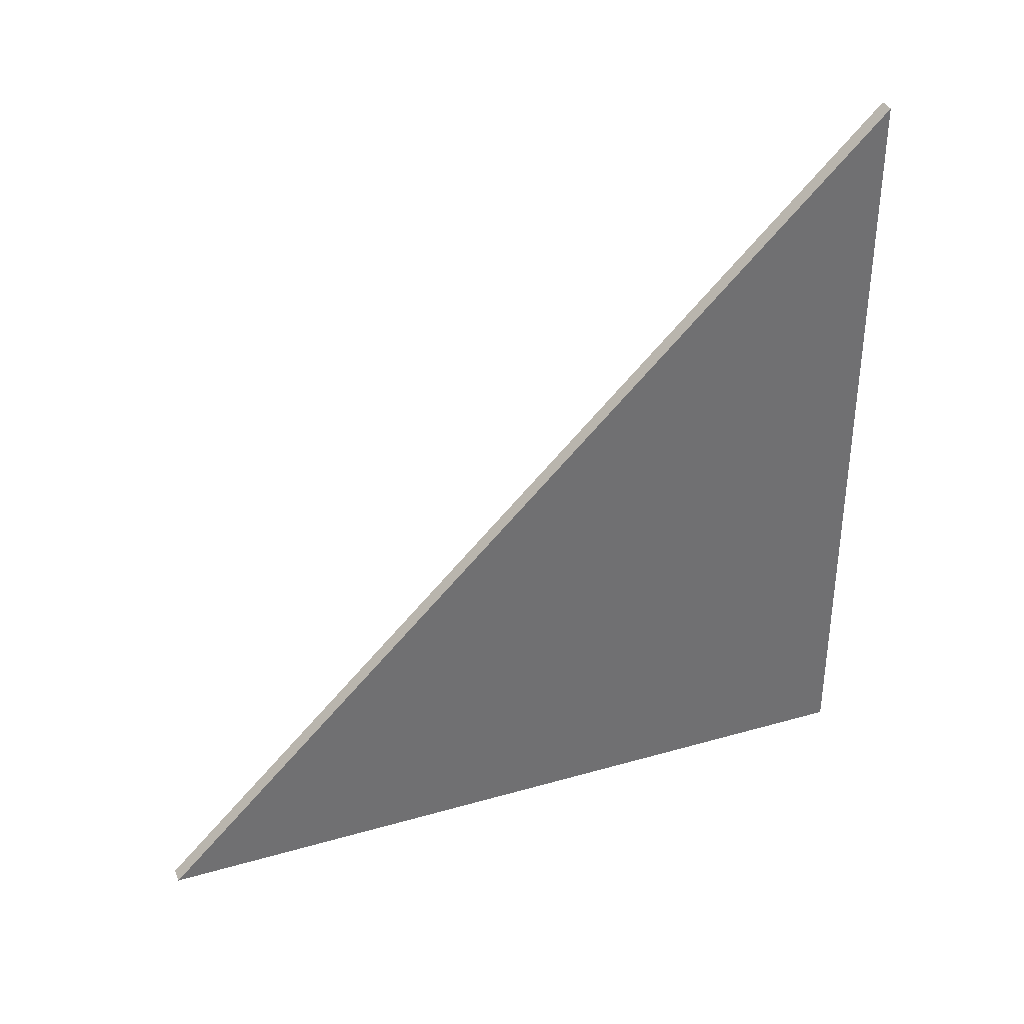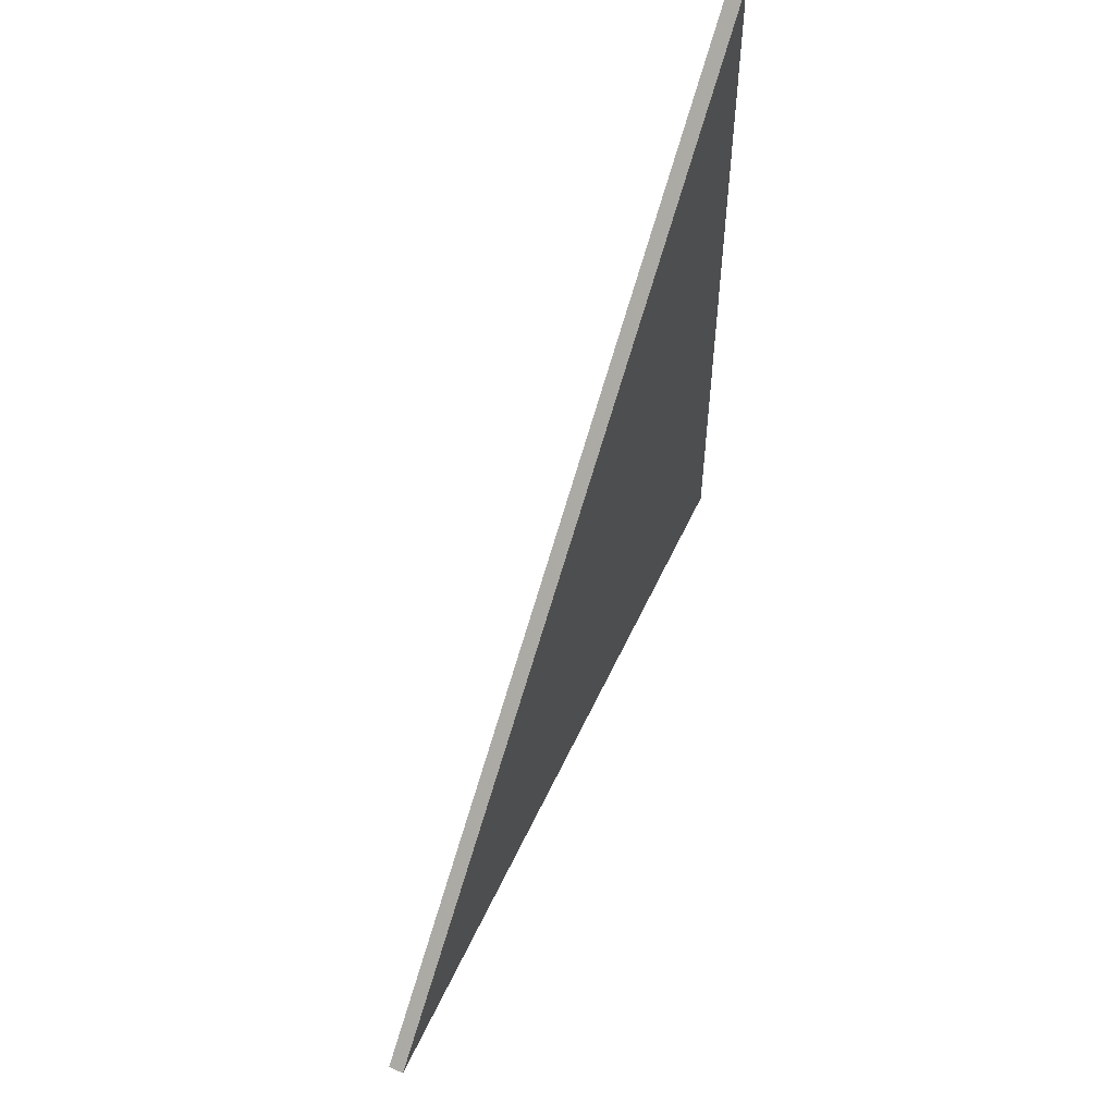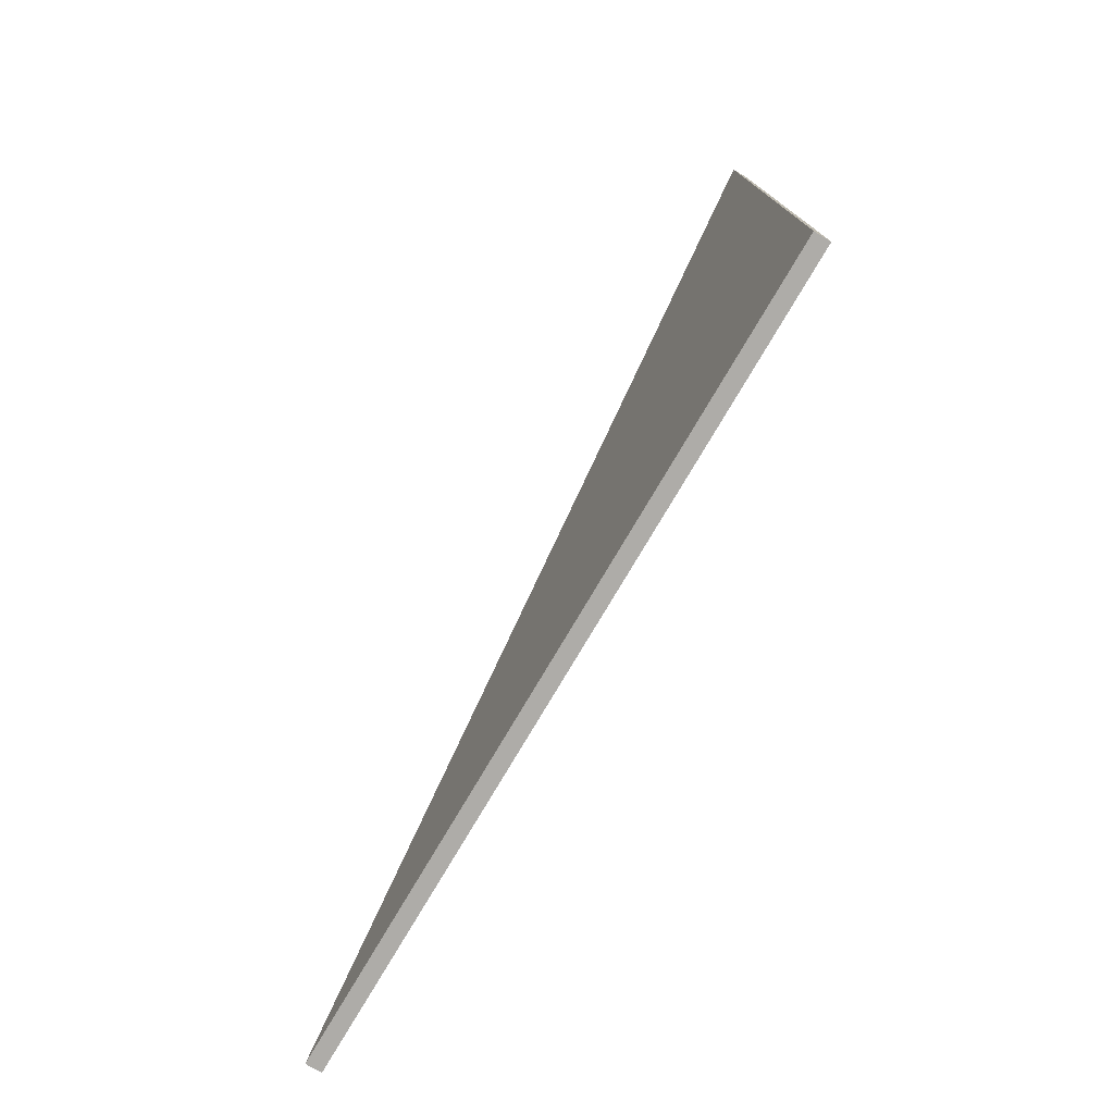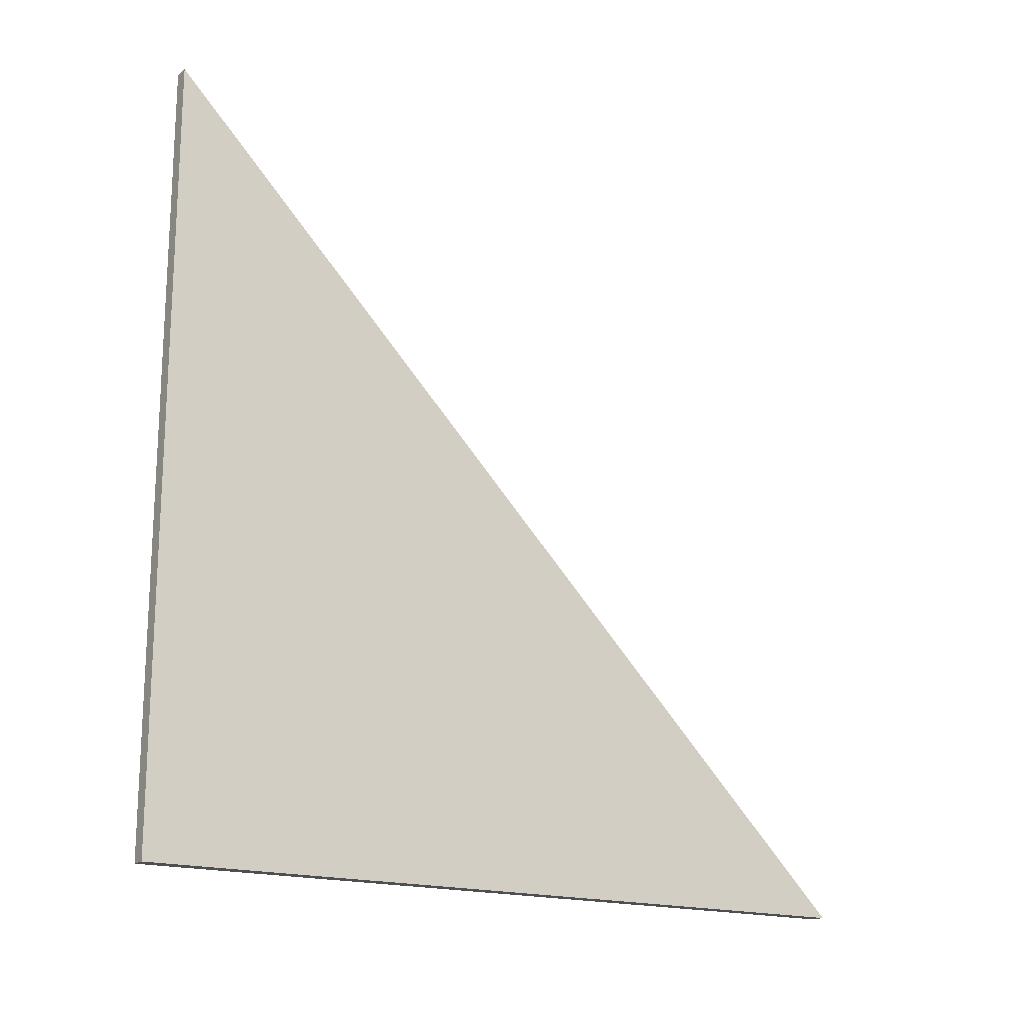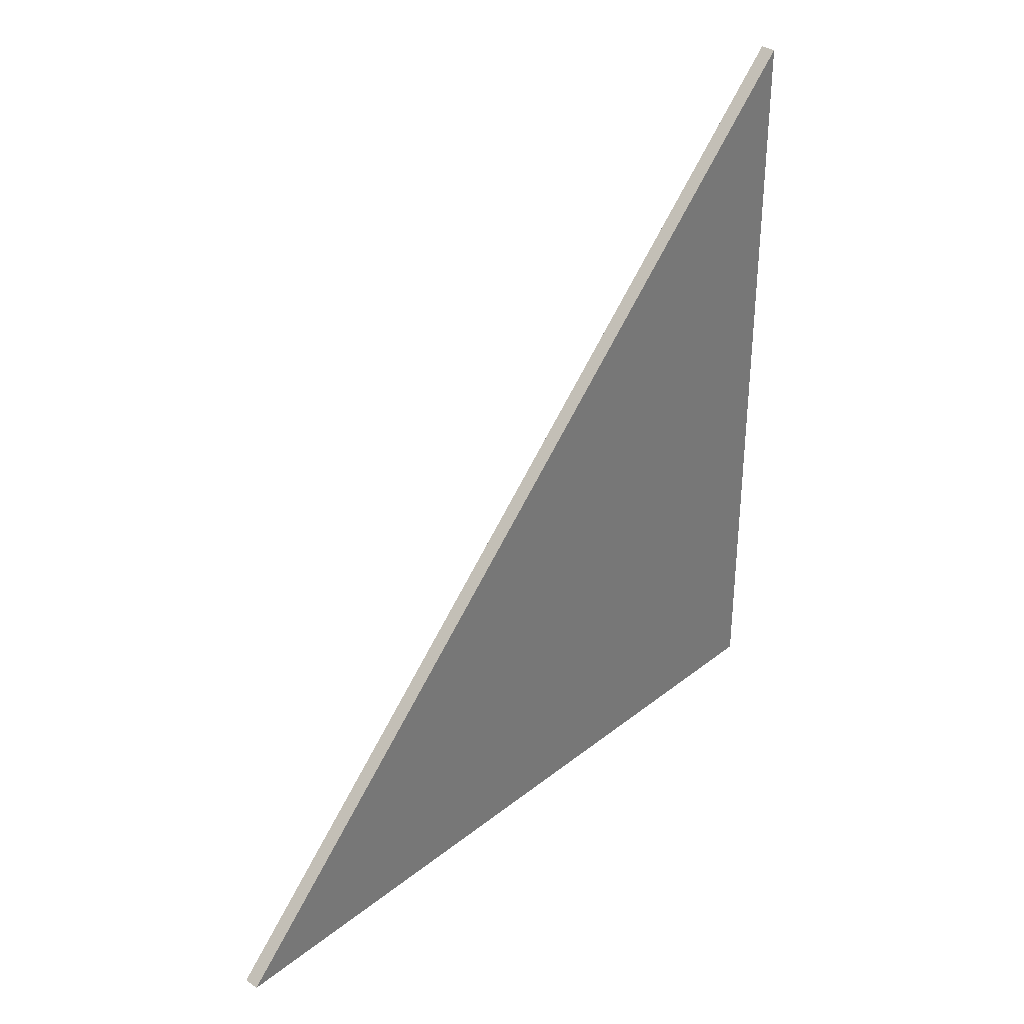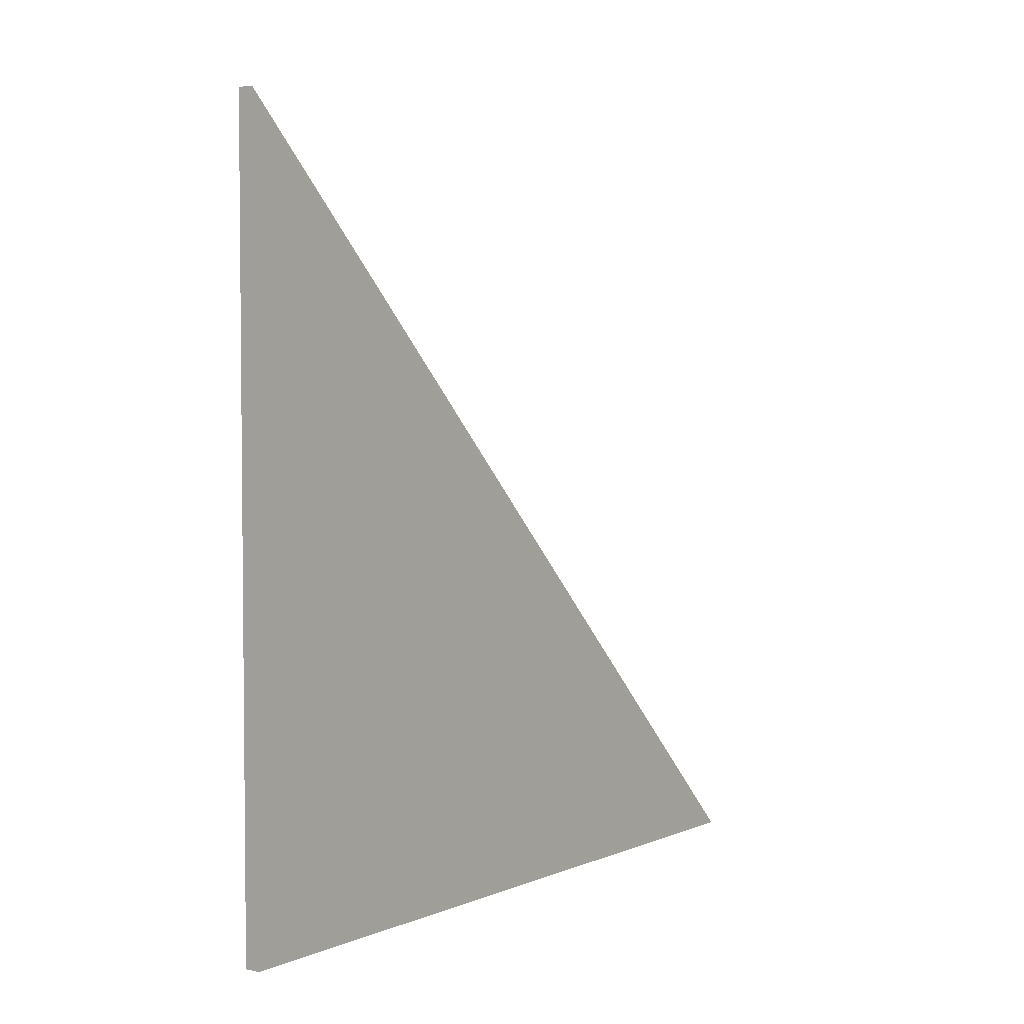
<metadata>
{"format":"obj","ext":"obj","renderer":"f3d","projection":"perspective","resolution":1024,"background":"white","views":[{"elev":36.1,"azim":69.4,"up":"+Y"},{"elev":55.6,"azim":-155.5,"up":"+Z"},{"elev":-76.9,"azim":-30.5,"up":"+Z"},{"elev":-17.7,"azim":57.2,"up":"+Z"},{"elev":33.9,"azim":-136.9,"up":"+Z"},{"elev":3.6,"azim":36.4,"up":"+Z"}]}
</metadata>
<code>
v -0.045 -1.506 2.994
v -0.045 -1.506 -1.506
v 0.045 -1.506 -1.506
v 0.045 -1.506 2.994
v -0.045 2.994 -1.506
v -0.045 -1.506 -1.506
v -0.045 -1.506 2.994
v -0.045 -1.506 -1.506
v -0.045 2.994 -1.506
v 0.045 2.994 -1.506
v 0.045 -1.506 -1.506
v 0.045 2.994 -1.506
v -0.045 2.994 -1.506
v -0.045 -1.506 2.994
v 0.045 -1.506 2.994
v 0.045 -1.506 -1.506
v 0.045 2.994 -1.506
v 0.045 -1.506 2.994
f 1 2 3
f 1 3 4
f 5 6 7
f 8 9 10
f 8 10 11
f 12 13 14
f 12 14 15
f 16 17 18

</code>
